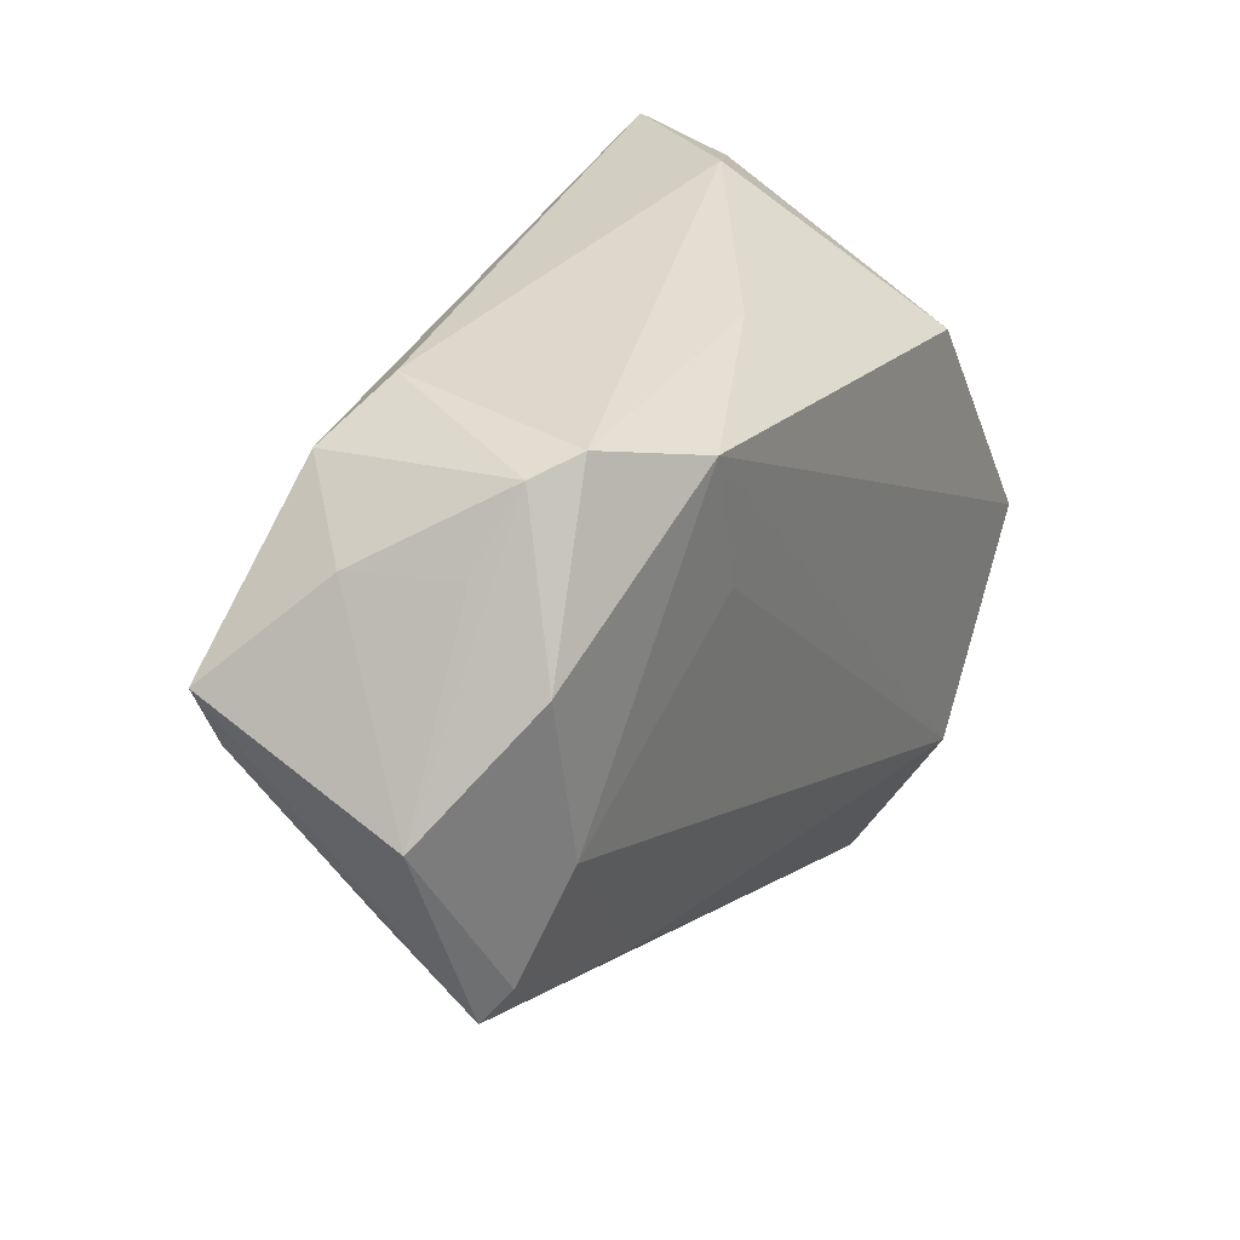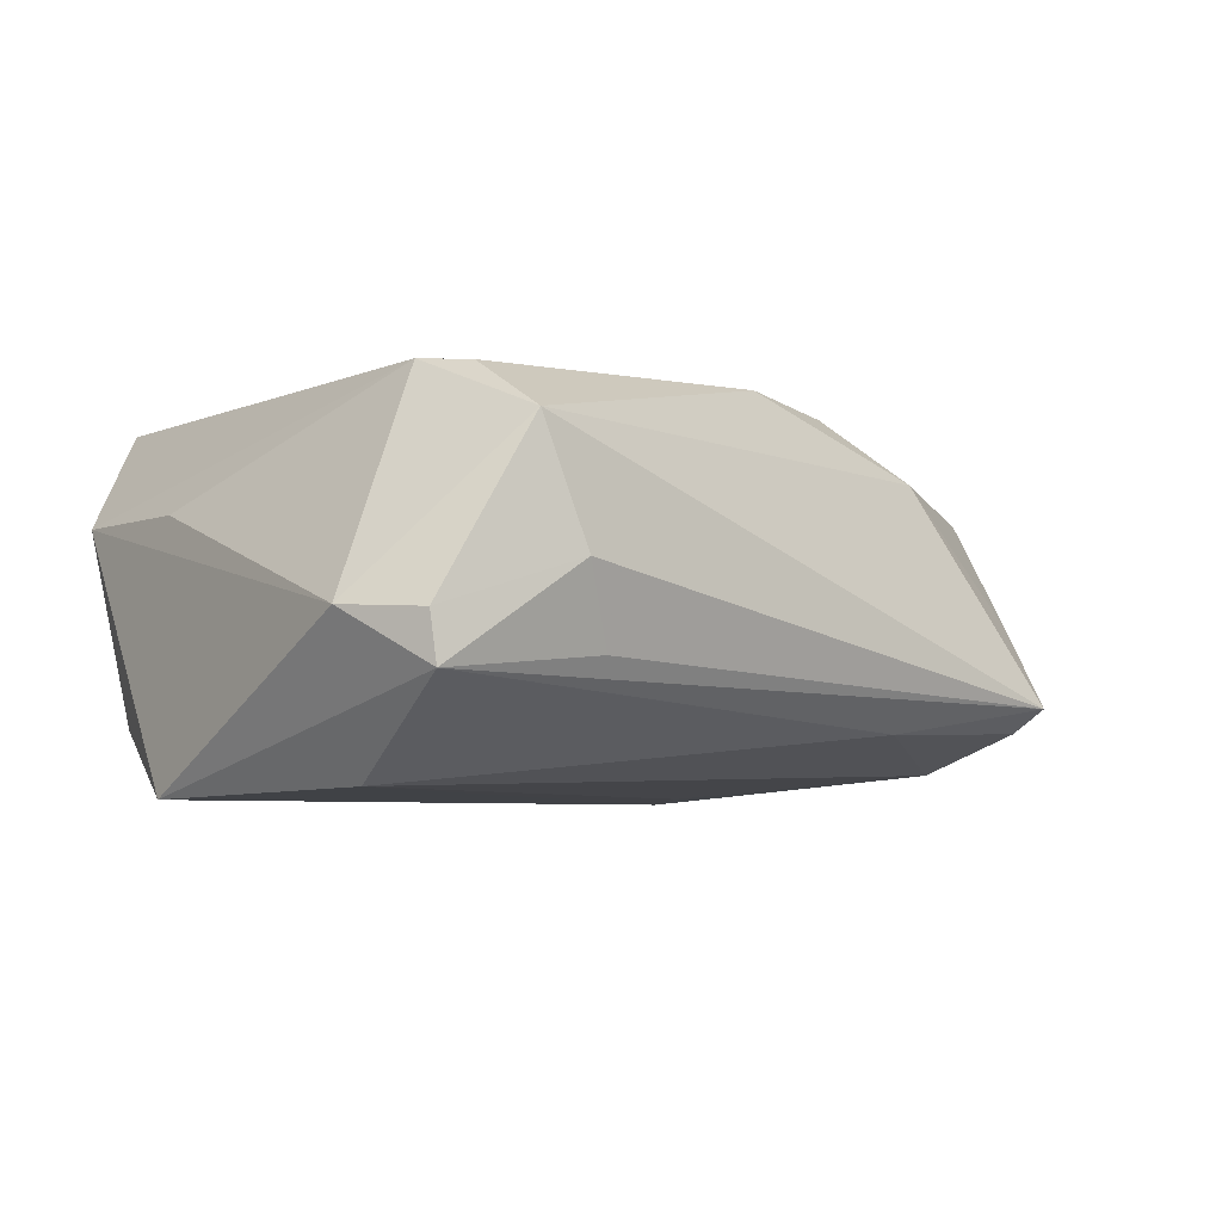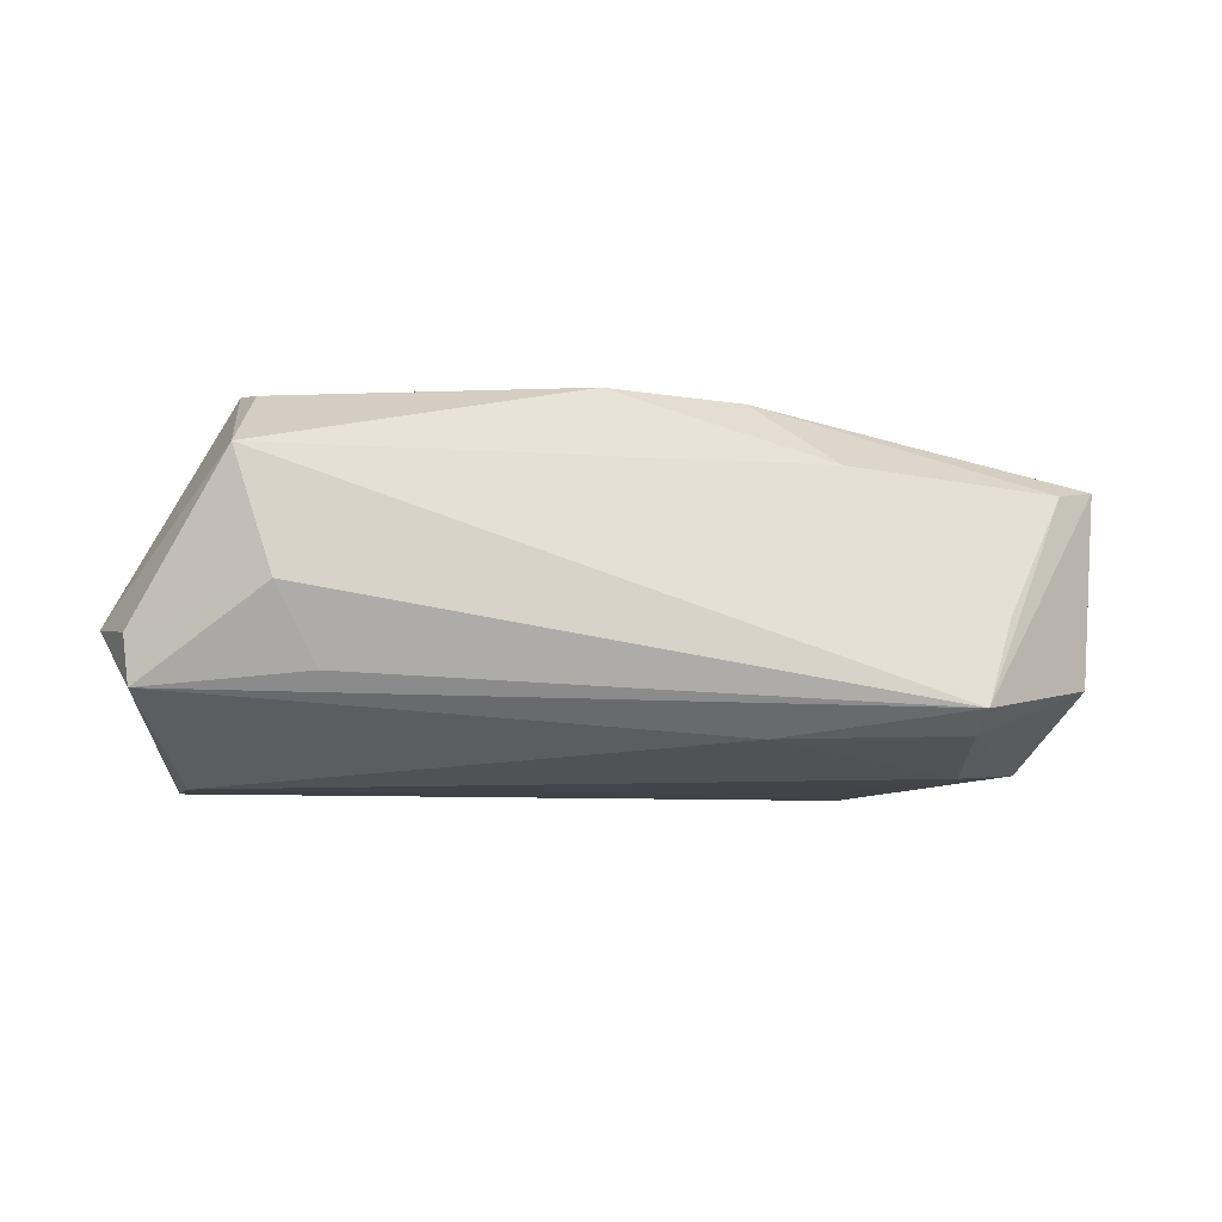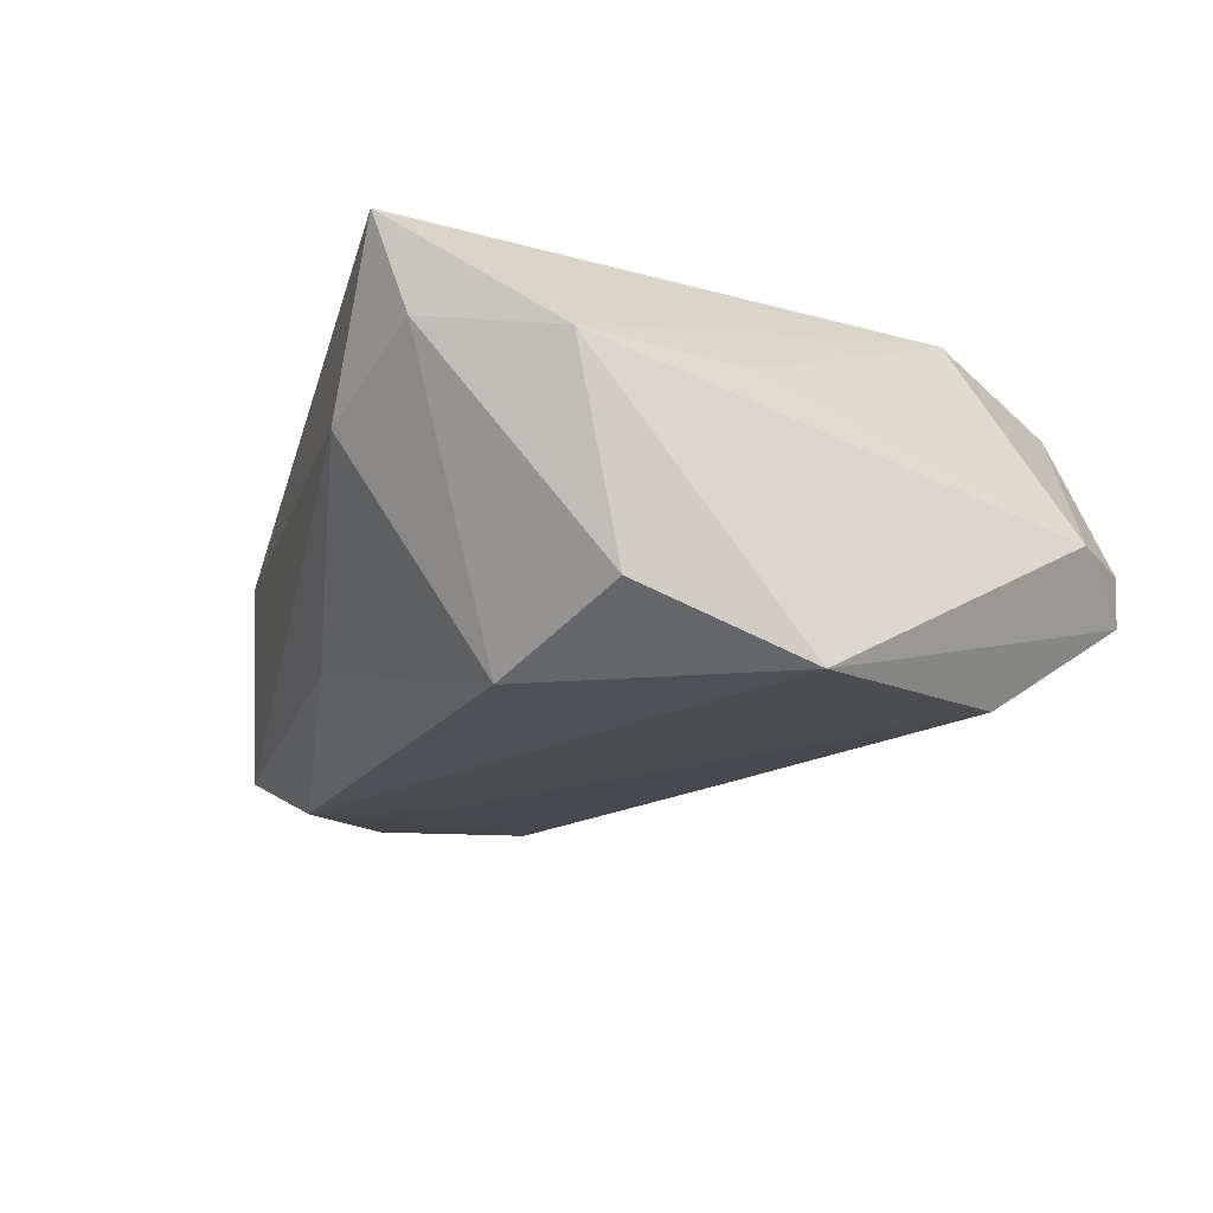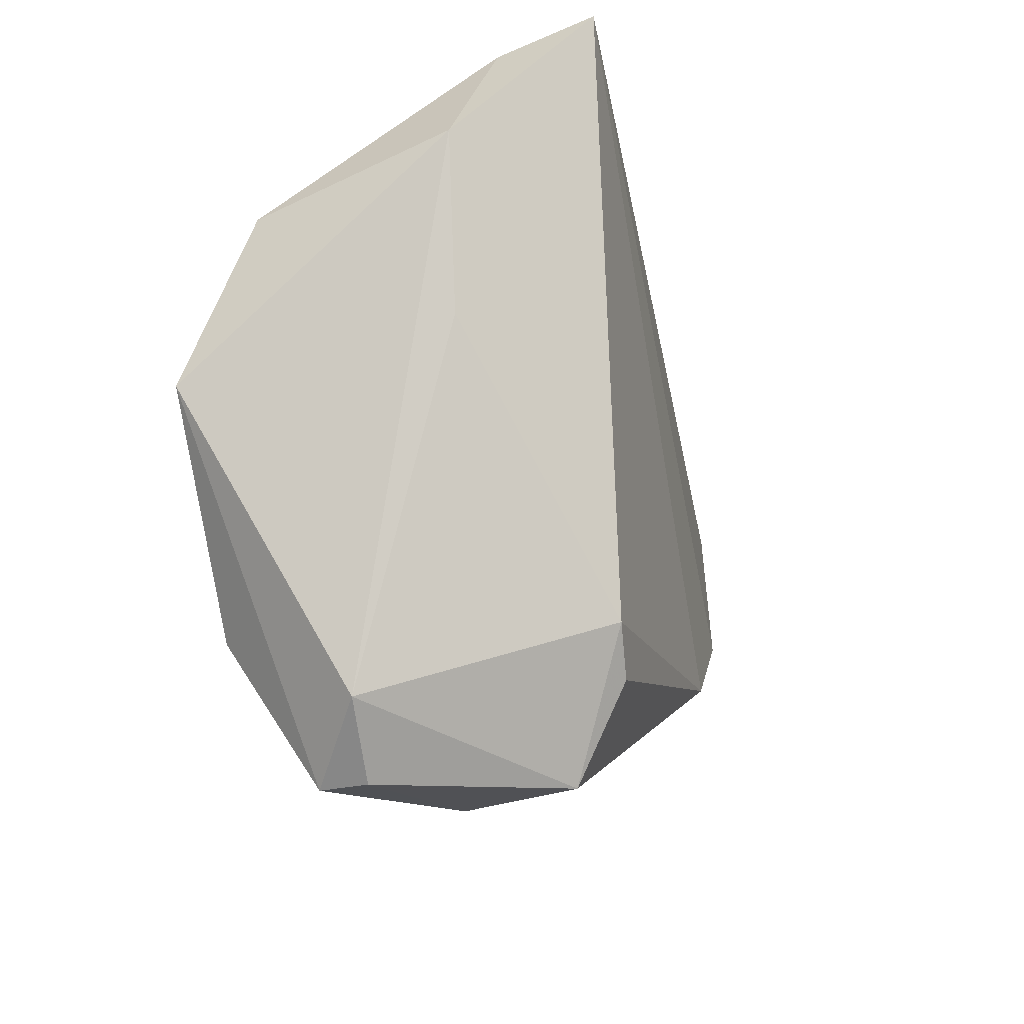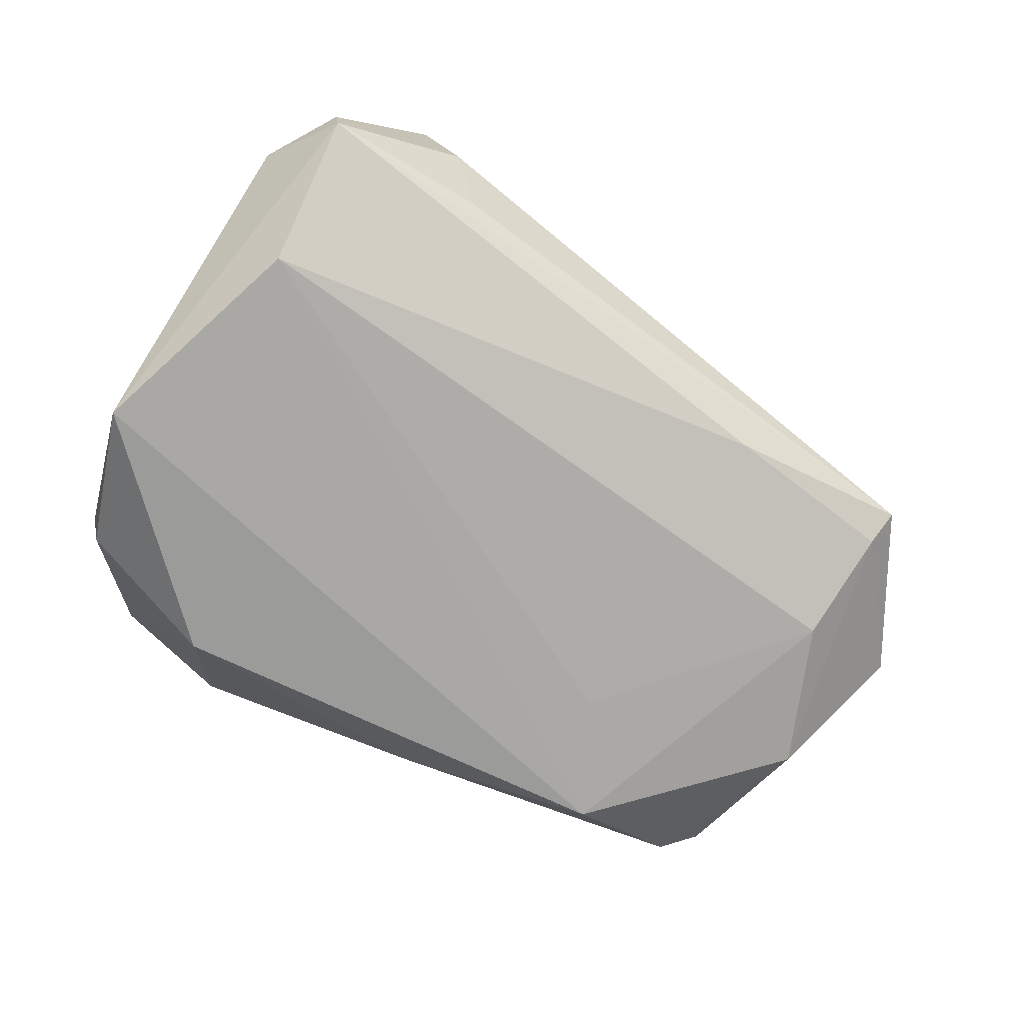
<metadata>
{"format":"obj","ext":"obj","renderer":"f3d","projection":"perspective","resolution":1024,"background":"white","views":[{"elev":23.2,"azim":120.1,"up":"+Y"},{"elev":-4.0,"azim":-27.4,"up":"+Z"},{"elev":-2.4,"azim":14.7,"up":"+Z"},{"elev":-17.3,"azim":-112.2,"up":"+Z"},{"elev":-18.0,"azim":-73.3,"up":"+Y"},{"elev":-72.0,"azim":-21.4,"up":"+Z"}]}
</metadata>
<code>
v 0.03043 -0.02734 -0.01536
v -0.02982 0.02487 -0.02208
v 0.003658 0.03404 -0.0135
v -0.01923 -0.04709 0.001876
v -0.03685 -0.02974 -0.02126
v -0.0436 -0.03854 -0.003243
v -0.04747 0.00328 0.009431
v -0.02554 0.04185 0.005028
v -0.03598 -0.04709 -0.009742
v 0.05416 -0.02479 -0.01198
v -0.05023 -0.002836 -0.02278
v 0.05565 0.02055 0.001493
v 0.05983 0.001671 0.01299
v 0.0117 -0.0272 0.02379
v 0.0532 0.01147 -0.02016
v -0.02446 -0.0462 0.01682
v 0.02354 0.01261 -0.02308
v -0.03669 -0.04687 -0.003744
v 0.05237 0.02101 -0.01087
v -0.03997 0.04246 0.02379
v 0.05568 -0.01527 -0.001848
v 0.02878 0.02816 -0.02399
v -0.04752 0.01793 -0.01476
v 0.03769 -0.0204 0.01506
v 0.06311 0.008793 0.01387
v 0.04246 0.03175 -0.01763
v 0.02623 -0.01806 0.02256
v -0.0408 0.03844 0.01225
v -0.0265 -0.03459 0.02317
v 0.03764 0.03411 0.006679
v -0.05063 0.02432 0.009553
v 0.05233 -0.02091 -0.01499
v 0.04757 0.02982 -0.01418
v -0.03089 -0.02899 0.02379
v 0.04865 -0.007444 -0.02005
v -0.01542 -0.04332 -0.007876
v 0.04715 0.02857 0.01002
v 0.06286 -0.002823 -0.009986
f 34 14 20
f 16 34 6
f 35 22 15
f 12 37 25
f 25 37 20
f 31 34 20
f 11 23 2
f 11 22 5
f 2 22 11
f 6 31 11
f 11 31 23
f 20 37 30
f 30 8 20
f 2 23 28
f 28 8 2
f 20 8 28
f 28 31 20
f 23 31 28
f 14 34 29
f 29 16 14
f 34 16 29
f 6 11 9
f 9 11 5
f 2 8 3
f 3 22 2
f 33 37 12
f 33 30 37
f 5 35 1
f 1 9 5
f 10 9 1
f 32 35 15
f 10 1 32
f 32 1 35
f 5 22 17
f 17 35 5
f 22 35 17
f 12 25 38
f 15 33 38
f 38 25 10
f 38 32 15
f 10 32 38
f 14 16 24
f 24 16 10
f 6 34 7
f 7 31 6
f 34 31 7
f 18 16 6
f 6 9 18
f 10 16 4
f 16 18 4
f 4 18 9
f 15 22 26
f 26 33 15
f 22 3 26
f 26 3 8
f 8 30 26
f 30 33 26
f 19 33 12
f 12 38 19
f 19 38 33
f 14 24 27
f 20 14 27
f 27 25 20
f 10 25 13
f 25 27 13
f 13 27 24
f 36 9 10
f 10 4 36
f 36 4 9
f 21 24 10
f 10 13 21
f 21 13 24

</code>
